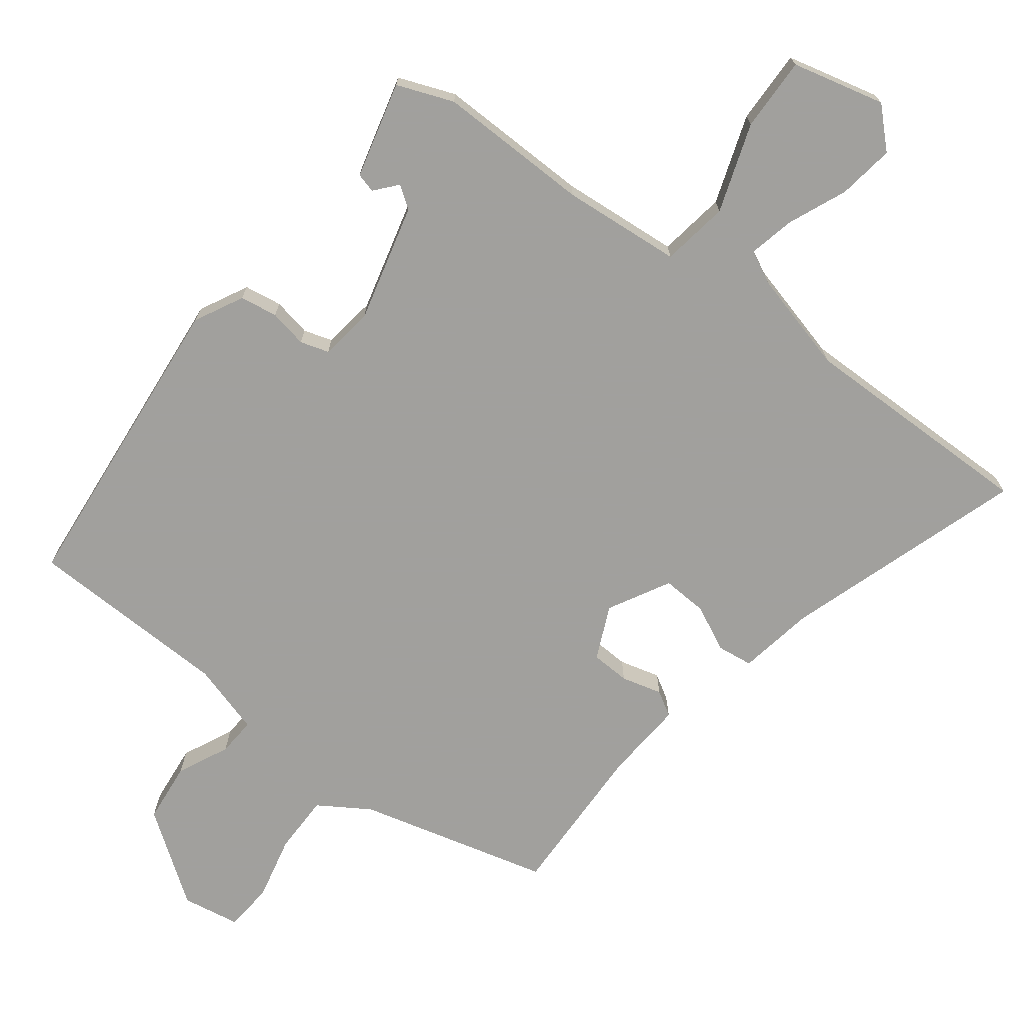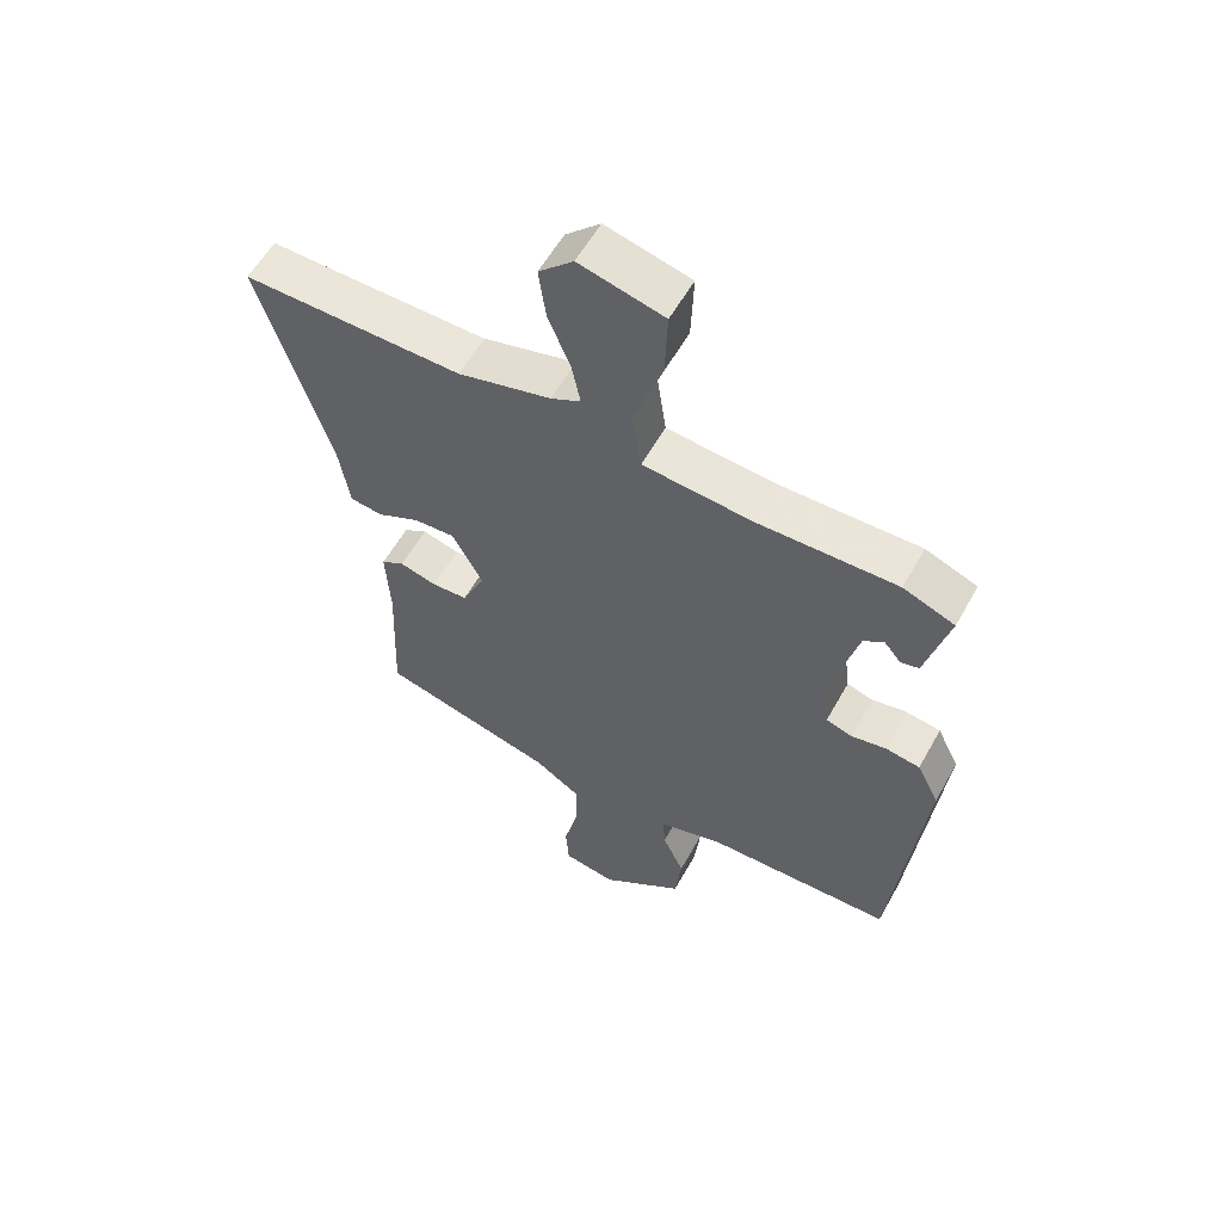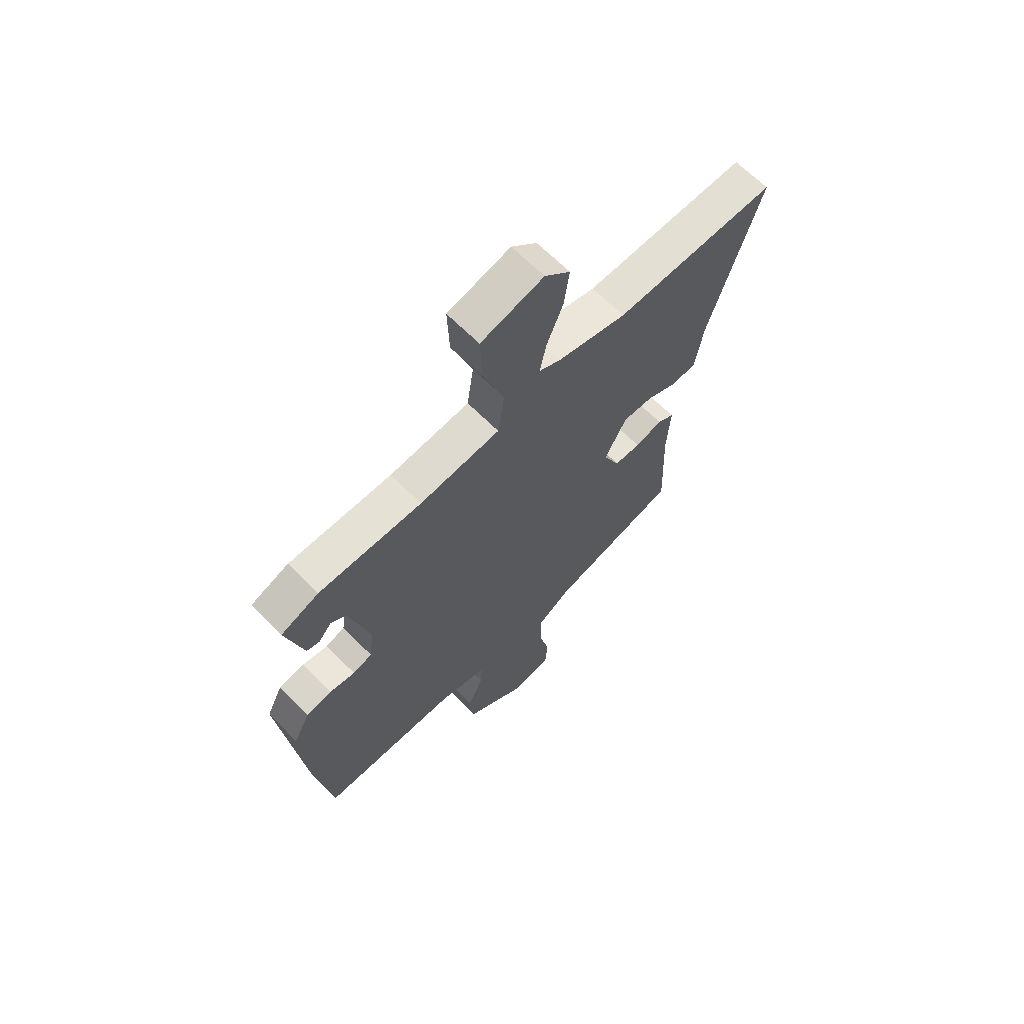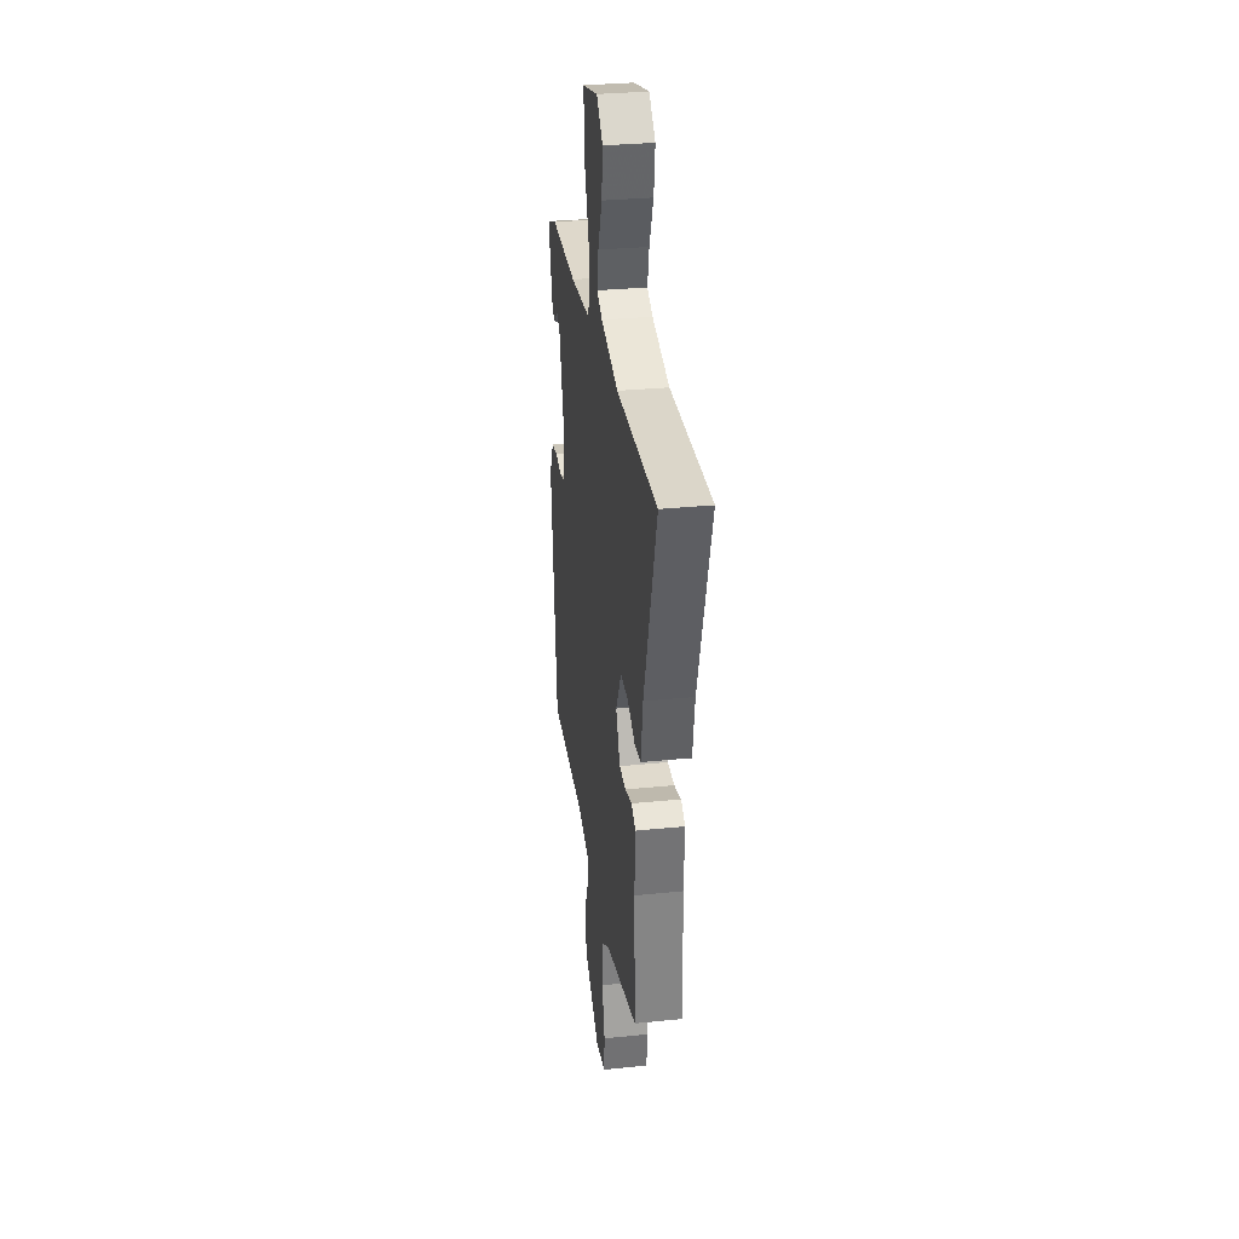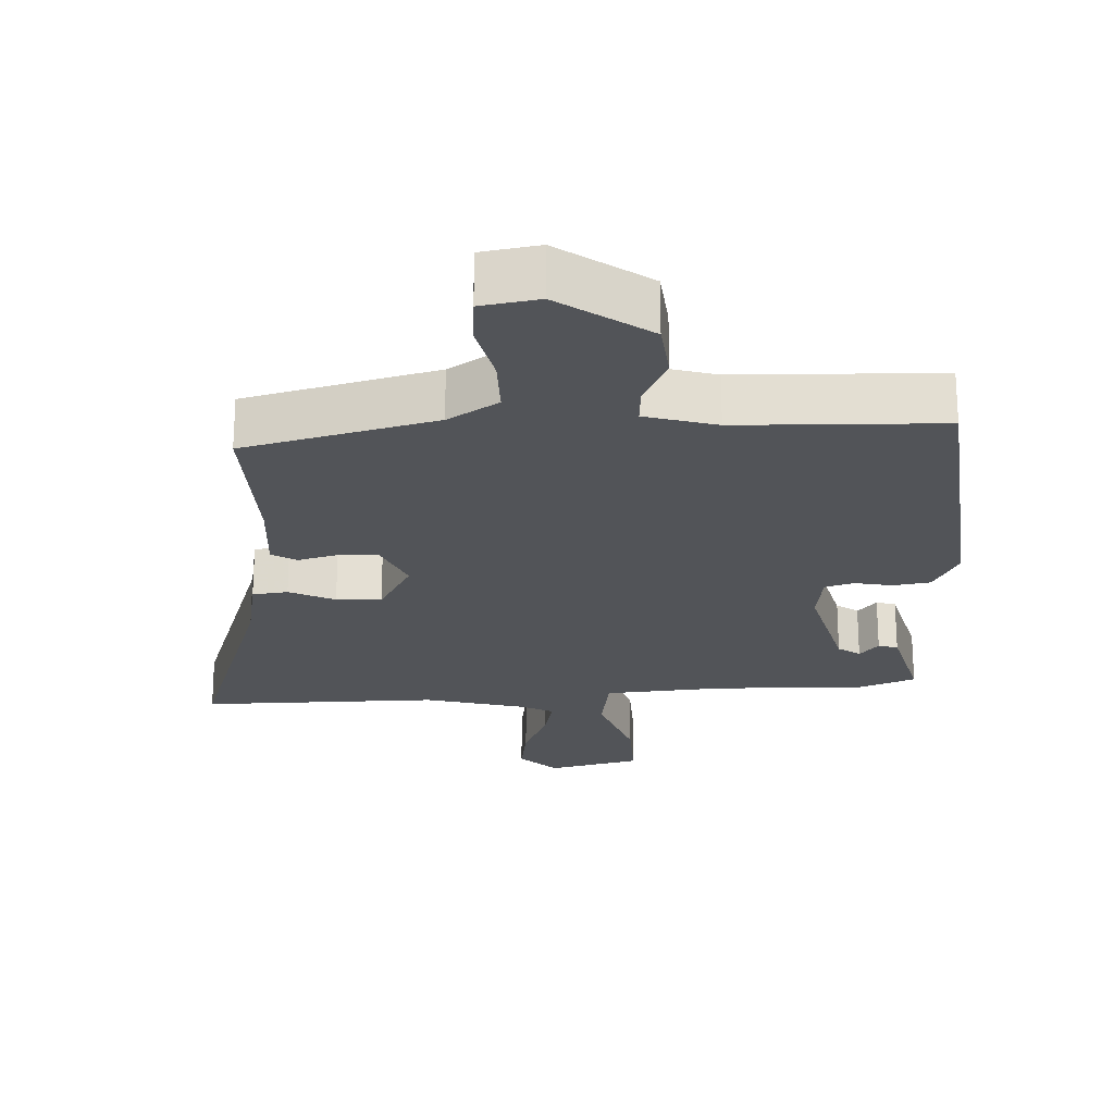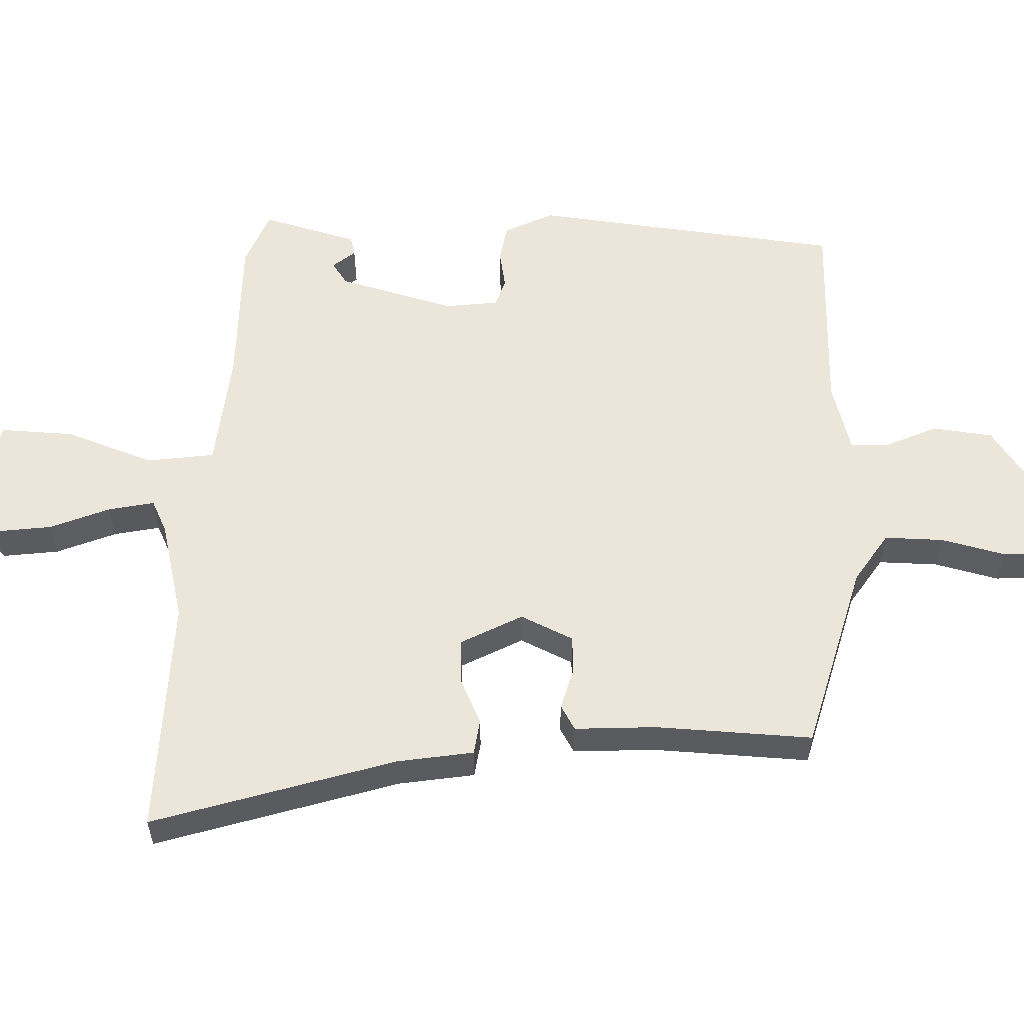
<metadata>
{"format":"obj","ext":"obj","renderer":"f3d","projection":"perspective","resolution":1024,"background":"white","views":[{"elev":-71.7,"azim":-37.8,"up":"+Y"},{"elev":57.5,"azim":-151.1,"up":"+Z"},{"elev":65.4,"azim":-44.6,"up":"+Z"},{"elev":31.0,"azim":81.7,"up":"+Z"},{"elev":-23.0,"azim":-178.0,"up":"+Y"},{"elev":56.9,"azim":92.1,"up":"+Y"}]}
</metadata>
<code>
v -0.37 0.07 0.461
v -0.15 0.07 0.459
v 0.021 0.07 0.475
v 0.035 0.07 0.572
v -0.01 0.07 0.699
v -0.014 0.07 0.805
v 0.119 0.07 0.839
v 0.173 0.07 0.788
v 0.162 0.07 0.707
v 0.127 0.07 0.622
v 0.113 0.07 0.556
v 0.16 0.07 0.533
v 0.306 0.07 0.496
v 0.65 0.07 0.503
v 0.541 0.07 0.157
v 0.523 0.07 0.048
v 0.472 0.07 0.041
v 0.406 0.07 0.072
v 0.341 0.07 0.075
v 0.294 0.07 -0.013
v 0.329 0.07 -0.089
v 0.385 0.07 -0.091
v 0.443 0.07 -0.075
v 0.479 0.07 -0.096
v 0.472 0.07 -0.213
v 0.481 0.07 -0.438
v 0.207 0.07 -0.512
v 0.135 0.07 -0.559
v 0.136 0.07 -0.644
v 0.158 0.07 -0.736
v 0.153 0.07 -0.806
v 0.07 0.07 -0.821
v -0.06 0.07 -0.73
v -0.07 0.07 -0.643
v -0.036 0.07 -0.569
v -0.033 0.07 -0.514
v -0.136 0.07 -0.485
v -0.429 0.07 -0.48
v -0.477 0.07 -0.033
v -0.442 0.07 0.037
v -0.388 0.07 0.046
v -0.333 0.07 0.036
v -0.292 0.07 0.049
v -0.282 0.07 0.126
v -0.327 0.07 0.294
v -0.359 0.07 0.316
v -0.386 0.07 0.284
v -0.414 0.07 0.291
v -0.451 0.07 0.429
v -0.37 0 0.461
v -0.15 0 0.459
v 0.021 0 0.475
v 0.035 0 0.572
v -0.01 0 0.699
v -0.014 0 0.805
v 0.119 0 0.839
v 0.173 0 0.788
v 0.162 0 0.707
v 0.127 0 0.622
v 0.113 0 0.556
v 0.16 0 0.533
v 0.306 0 0.496
v 0.65 0 0.503
v 0.541 0 0.157
v 0.523 0 0.048
v 0.472 0 0.041
v 0.406 0 0.072
v 0.341 0 0.075
v 0.294 0 -0.013
v 0.329 0 -0.089
v 0.385 0 -0.091
v 0.443 0 -0.075
v 0.479 0 -0.096
v 0.472 0 -0.213
v 0.481 0 -0.438
v 0.207 0 -0.512
v 0.135 0 -0.559
v 0.136 0 -0.644
v 0.158 0 -0.736
v 0.153 0 -0.806
v 0.07 0 -0.821
v -0.06 0 -0.73
v -0.07 0 -0.643
v -0.036 0 -0.569
v -0.033 0 -0.514
v -0.136 0 -0.485
v -0.429 0 -0.48
v -0.477 0 -0.033
v -0.442 0 0.037
v -0.388 0 0.046
v -0.333 0 0.036
v -0.292 0 0.049
v -0.282 0 0.126
v -0.327 0 0.294
v -0.359 0 0.316
v -0.386 0 0.284
v -0.414 0 0.291
v -0.451 0 0.429
f 48 49 1
f 47 48 1
f 46 47 1
f 45 46 1 2
f 44 45 2 3
f 43 44 3
f 40 41 42
f 39 40 42
f 38 39 42
f 37 38 42
f 36 37 42 43
f 33 34 35
f 32 33 35
f 31 32 35
f 30 31 35
f 29 30 35
f 28 29 35 36
f 36 43 3
f 28 36 3
f 27 28 3
f 22 23 24 25
f 25 26 27
f 22 25 27
f 21 22 27
f 15 16 17 18
f 15 18 19
f 14 15 19
f 13 14 19
f 12 13 19 20
f 8 9 10
f 7 8 10
f 6 7 10
f 5 6 10
f 4 5 10
f 4 10 11
f 11 12 20
f 4 11 20
f 3 4 20
f 3 20 21 27
f 50 98 97
f 50 97 96
f 50 96 95
f 51 50 95 94
f 52 51 94 93
f 52 93 92
f 91 90 89
f 91 89 88
f 91 88 87
f 91 87 86
f 92 91 86 85
f 84 83 82
f 84 82 81
f 84 81 80
f 84 80 79
f 84 79 78
f 85 84 78 77
f 52 92 85
f 52 85 77
f 52 77 76
f 74 73 72 71
f 76 75 74
f 76 74 71
f 76 71 70
f 67 66 65 64
f 68 67 64
f 68 64 63
f 68 63 62
f 69 68 62 61
f 59 58 57
f 59 57 56
f 59 56 55
f 59 55 54
f 59 54 53
f 60 59 53
f 69 61 60
f 69 60 53
f 69 53 52
f 76 70 69 52
f 1 50 51 2
f 2 51 52 3
f 3 52 53 4
f 4 53 54 5
f 5 54 55 6
f 6 55 56 7
f 7 56 57 8
f 8 57 58 9
f 9 58 59 10
f 10 59 60 11
f 11 60 61 12
f 12 61 62 13
f 13 62 63 14
f 14 63 64 15
f 15 64 65 16
f 16 65 66 17
f 17 66 67 18
f 18 67 68 19
f 19 68 69 20
f 20 69 70 21
f 21 70 71 22
f 22 71 72 23
f 23 72 73 24
f 24 73 74 25
f 25 74 75 26
f 26 75 76 27
f 27 76 77 28
f 28 77 78 29
f 29 78 79 30
f 30 79 80 31
f 31 80 81 32
f 32 81 82 33
f 33 82 83 34
f 34 83 84 35
f 35 84 85 36
f 36 85 86 37
f 37 86 87 38
f 38 87 88 39
f 39 88 89 40
f 40 89 90 41
f 41 90 91 42
f 42 91 92 43
f 43 92 93 44
f 44 93 94 45
f 45 94 95 46
f 46 95 96 47
f 47 96 97 48
f 48 97 98 49
f 49 98 50 1

</code>
